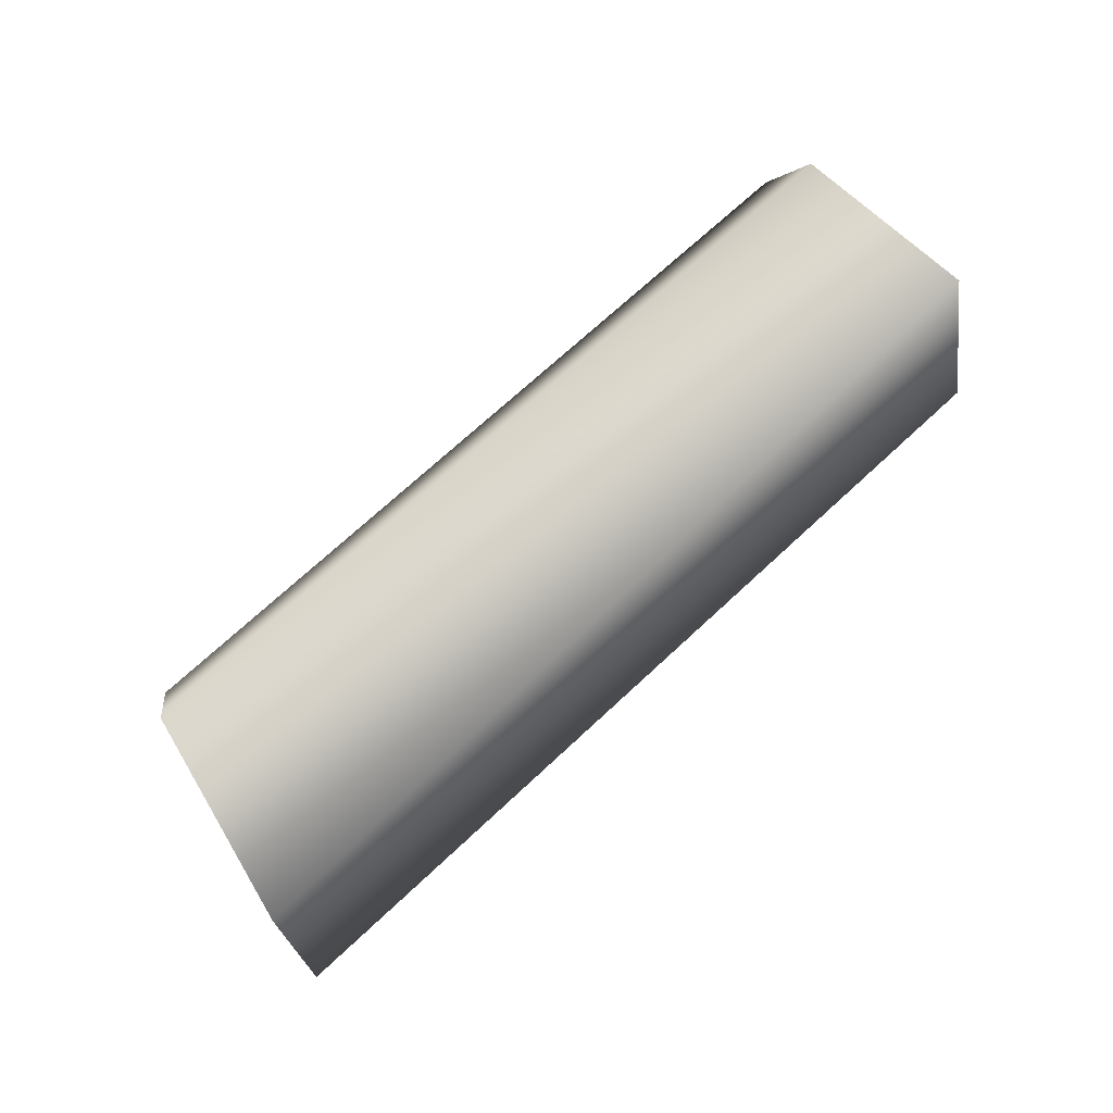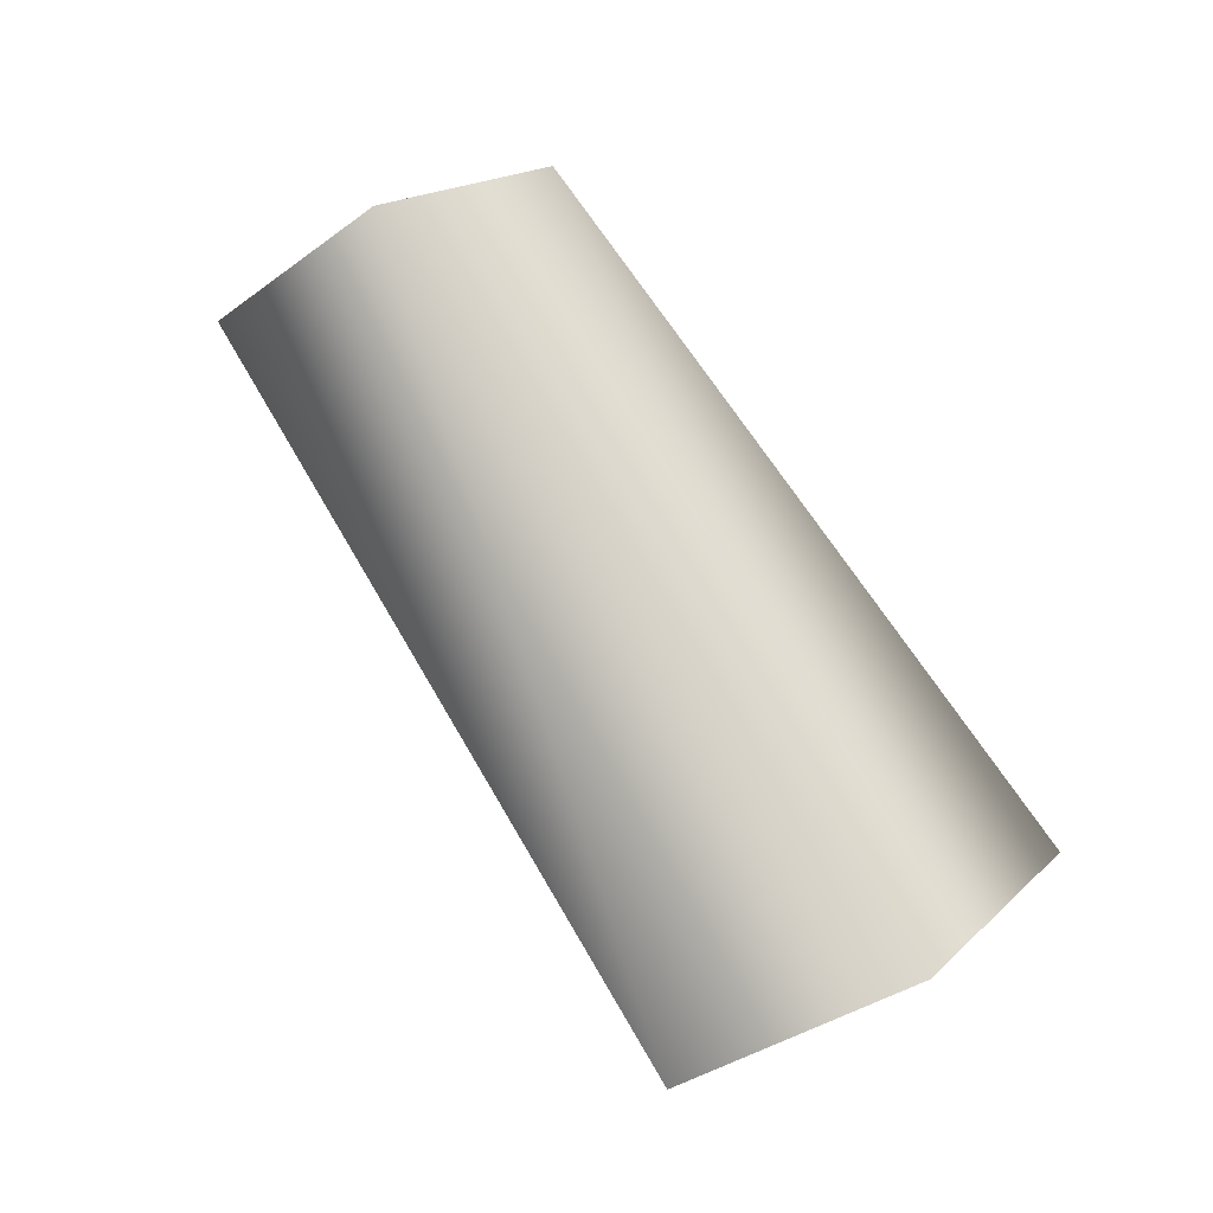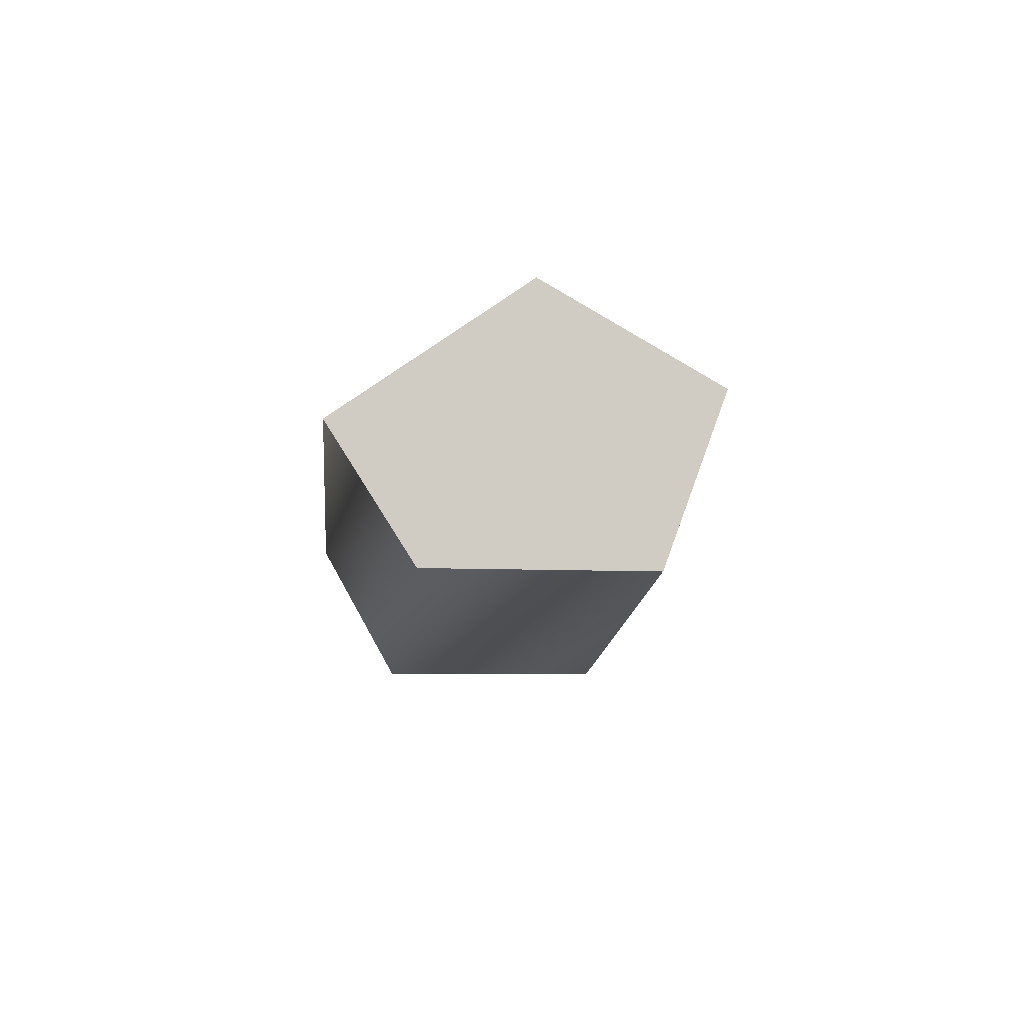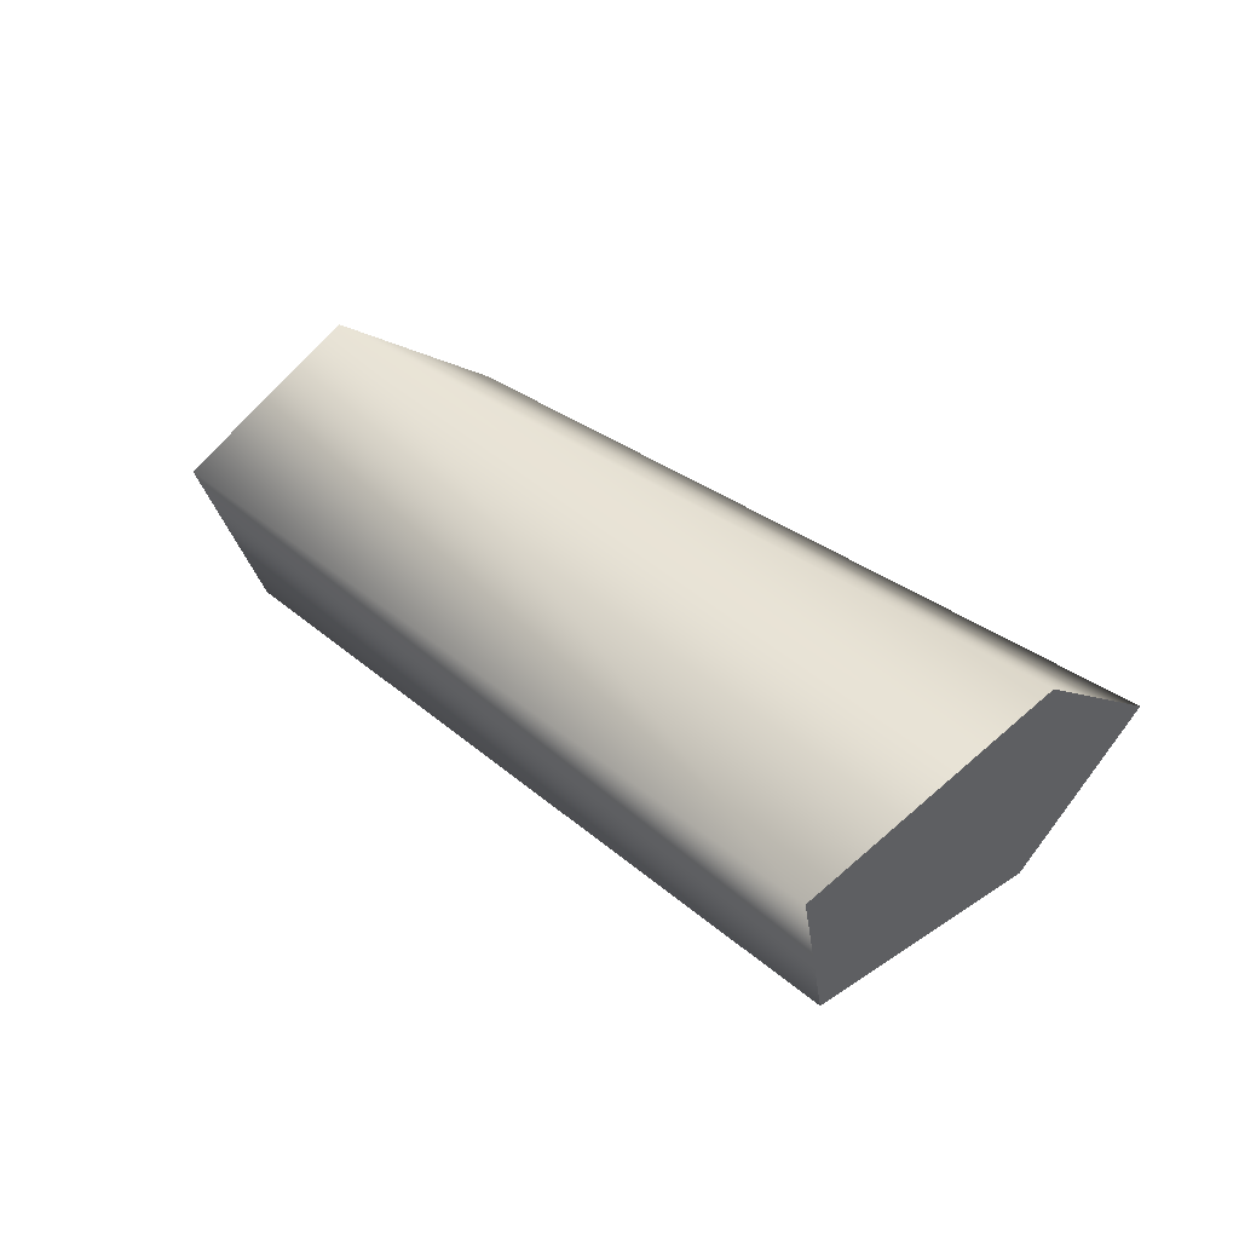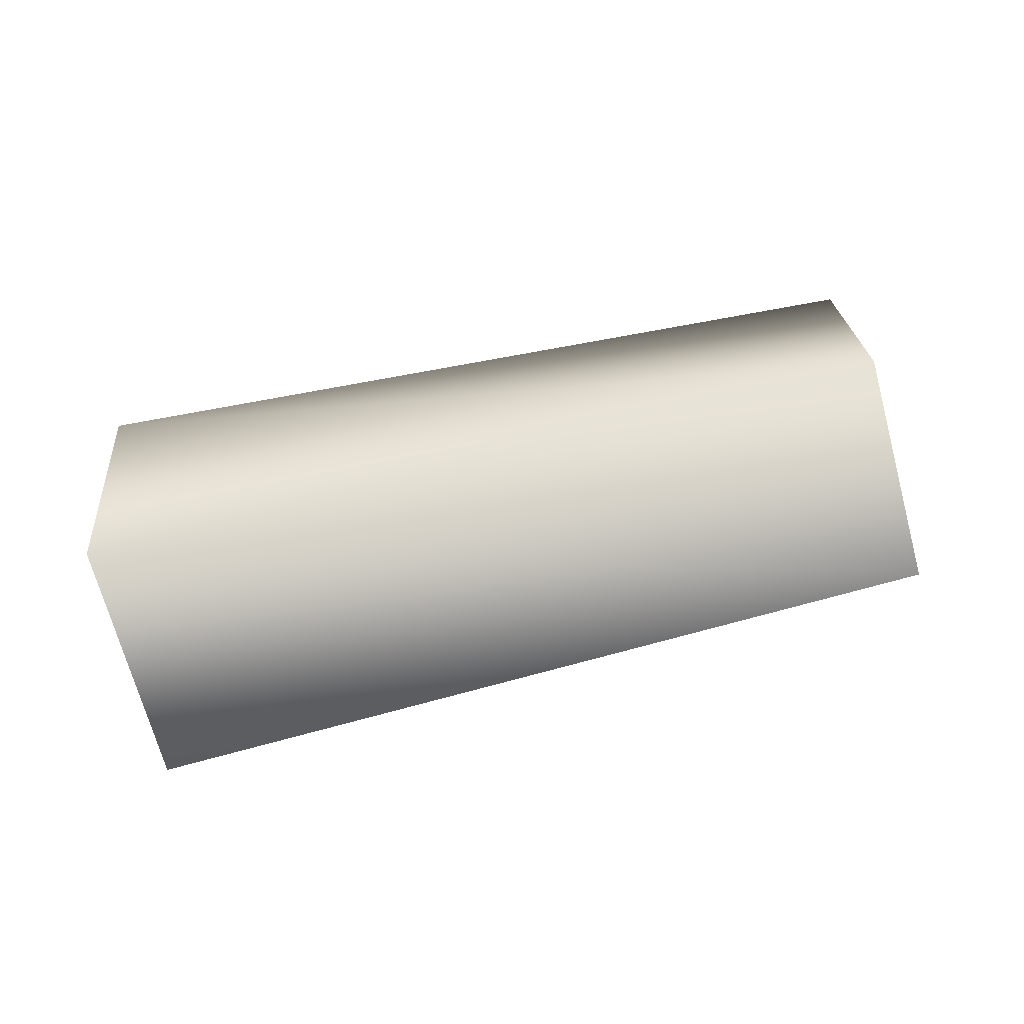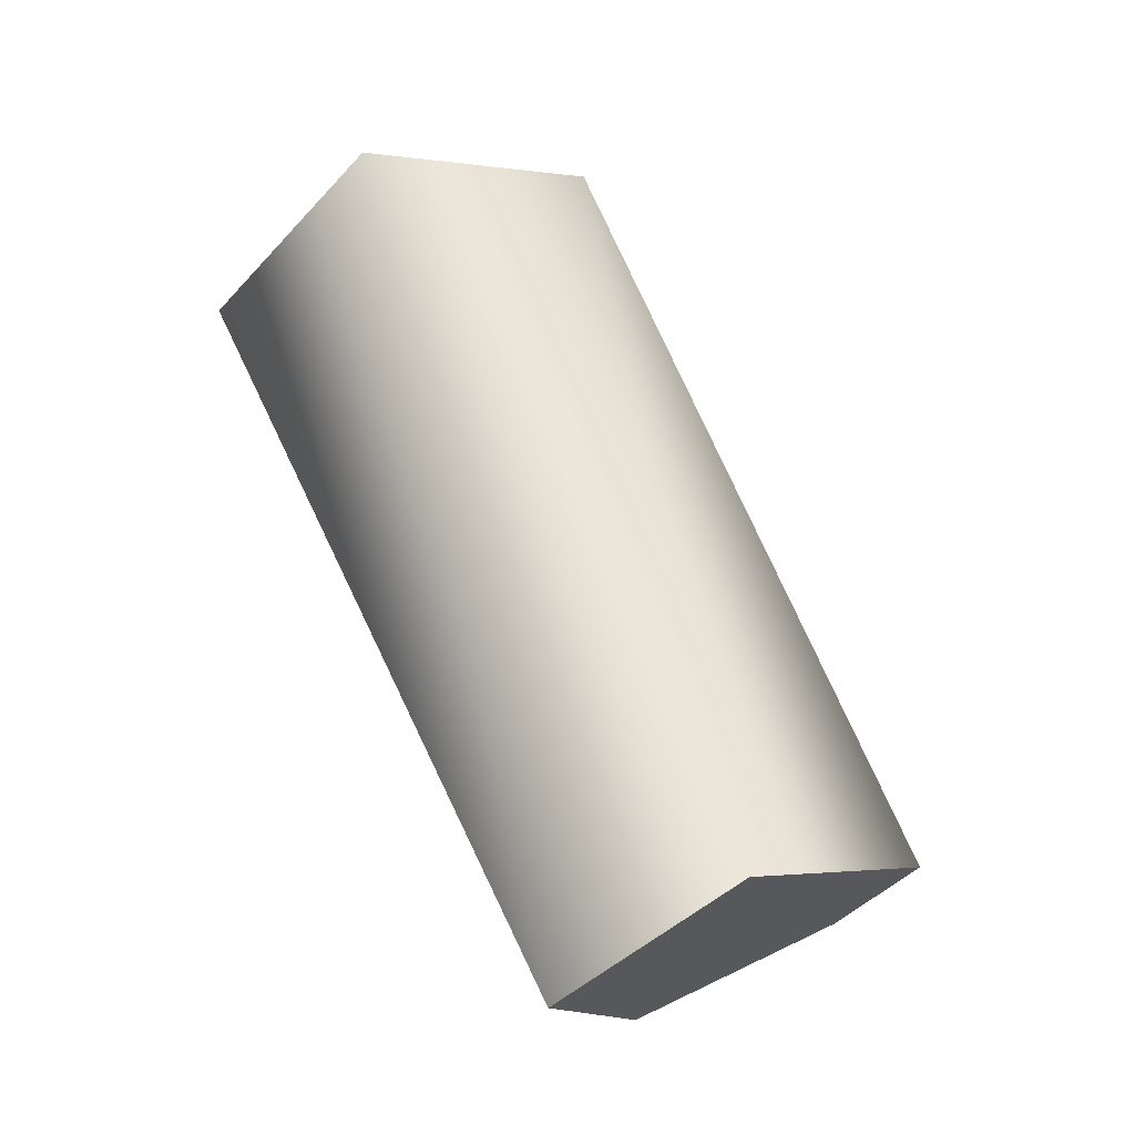
<metadata>
{"format":"obj","ext":"obj","renderer":"f3d","projection":"perspective","resolution":1024,"background":"white","views":[{"elev":-79.9,"azim":41.8,"up":"+Z"},{"elev":75.0,"azim":-131.9,"up":"+Y"},{"elev":-9.7,"azim":77.0,"up":"+Y"},{"elev":35.7,"azim":-143.4,"up":"+Y"},{"elev":57.9,"azim":-23.8,"up":"+Y"},{"elev":64.3,"azim":57.1,"up":"+Y"}]}
</metadata>
<code>
v -17 5 -2
v 13 0 9
v 14 5 2
v -17 5 -2
v -17 0 5
v 13 0 9
v -17 0 5
v 14 -5 6
v 13 0 9
v -17 0 5
v -15 -6 2
v 14 -5 6
v -15 -6 2
v 15 -5 -2
v 14 -5 6
v -15 -6 2
v -13 -6 -7
v 15 -5 -2
v -13 -6 -7
v 16 1 -4
v 15 -5 -2
v -13 -6 -7
v -14 1 -10
v 16 1 -4
v -14 1 -10
v 14 5 2
v 16 1 -4
v -14 1 -10
v -17 5 -2
v 14 5 2
v -13 -6 -7
v -15 -6 2
v -17 0 5
v -13 -6 -7
v -17 0 5
v -17 5 -2
v -13 -6 -7
v -17 5 -2
v -14 1 -10
v 15 -5 -2
v 16 1 -4
v 14 5 2
v 15 -5 -2
v 14 5 2
v 13 0 9
v 15 -5 -2
v 13 0 9
v 14 -5 6
f 1 2 3
f 4 5 6
f 7 8 9
f 10 11 12
f 13 14 15
f 16 17 18
f 19 20 21
f 22 23 24
f 25 26 27
f 28 29 30
f 31 32 33
f 34 35 36
f 37 38 39
f 40 41 42
f 43 44 45
f 46 47 48

</code>
